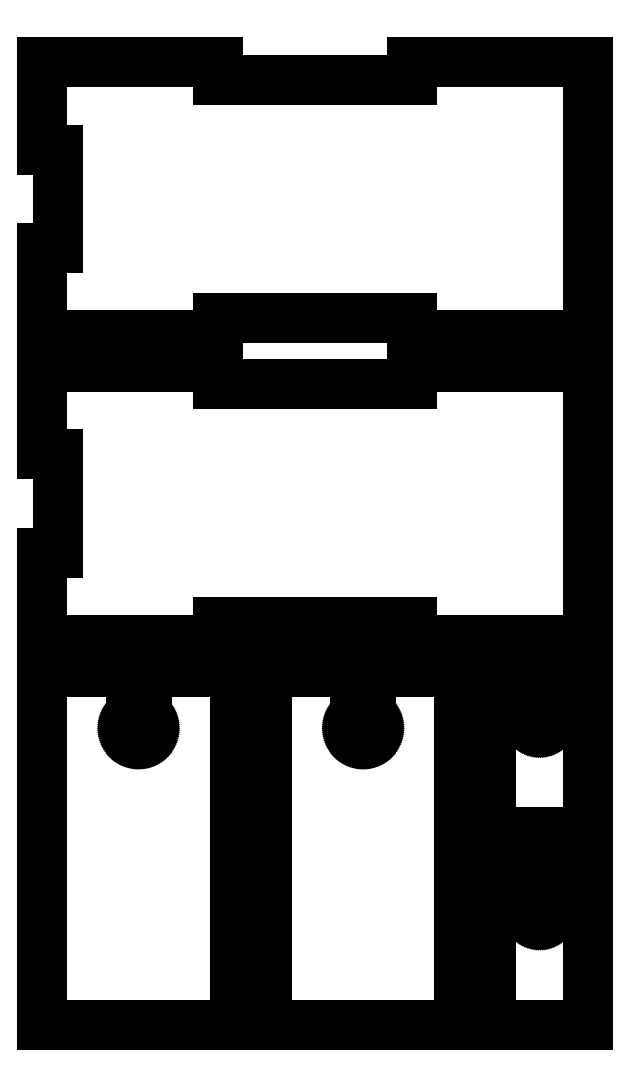
<metadata>
{"format":"dxf","ext":"dxf","renderer":"ezdxf+matplotlib","layout":"modelspace","background":"white","min_lineweight":24,"dpi":150}
</metadata>
<code>
0
SECTION
2
ENTITIES
0
LINE
8
0
10
0
20
0
11
6
21
0
0
LINE
8
0
10
6
20
0
11
6
21
11
0
LINE
8
0
10
6
20
11
11
3.25
21
11
0
LINE
8
0
10
3.25
20
11
11
3.25
21
9.25
0
LINE
8
0
10
3.25
20
9.25
11
3.25
21
9.238
0
LINE
8
0
10
3.25
20
9.238
11
3.249
21
9.226
0
LINE
8
0
10
3.249
20
9.226
11
3.247
21
9.213
0
LINE
8
0
10
3.247
20
9.213
11
3.245
21
9.201
0
LINE
8
0
10
3.245
20
9.201
11
3.243
21
9.189
0
LINE
8
0
10
3.243
20
9.189
11
3.239
21
9.177
0
LINE
8
0
10
3.239
20
9.177
11
3.235
21
9.166
0
LINE
8
0
10
3.235
20
9.166
11
3.231
21
9.154
0
LINE
8
0
10
3.231
20
9.154
11
3.226
21
9.143
0
LINE
8
0
10
3.226
20
9.143
11
3.22
21
9.132
0
LINE
8
0
10
3.22
20
9.132
11
3.214
21
9.121
0
LINE
8
0
10
3.214
20
9.121
11
3.208
21
9.111
0
LINE
8
0
10
3.208
20
9.111
11
3.201
21
9.101
0
LINE
8
0
10
3.201
20
9.101
11
3.193
21
9.091
0
LINE
8
0
10
3.193
20
9.091
11
3.185
21
9.082
0
LINE
8
0
10
3.185
20
9.082
11
3.177
21
9.073
0
LINE
8
0
10
3.177
20
9.073
11
3.168
21
9.065
0
LINE
8
0
10
3.168
20
9.065
11
3.159
21
9.057
0
LINE
8
0
10
3.159
20
9.057
11
3.149
21
9.049
0
LINE
8
0
10
3.149
20
9.049
11
3.139
21
9.042
0
LINE
8
0
10
3.139
20
9.042
11
3.129
21
9.036
0
LINE
8
0
10
3.129
20
9.036
11
3.118
21
9.03
0
LINE
8
0
10
3.118
20
9.03
11
3.107
21
9.024
0
LINE
8
0
10
3.107
20
9.024
11
3.096
21
9.019
0
LINE
8
0
10
3.096
20
9.019
11
3.084
21
9.015
0
LINE
8
0
10
3.084
20
9.015
11
3.073
21
9.011
0
LINE
8
0
10
3.073
20
9.011
11
3.061
21
9.007
0
LINE
8
0
10
3.061
20
9.007
11
3.049
21
9.005
0
LINE
8
0
10
3.049
20
9.005
11
3.037
21
9.003
0
LINE
8
0
10
3.037
20
9.003
11
3.025
21
9.001
0
LINE
8
0
10
3.025
20
9.001
11
3.012
21
9
0
LINE
8
0
10
3.012
20
9
11
3
21
9
0
LINE
8
0
10
3
20
9
11
2.988
21
9
0
LINE
8
0
10
2.988
20
9
11
2.975
21
9.001
0
LINE
8
0
10
2.975
20
9.001
11
2.963
21
9.003
0
LINE
8
0
10
2.963
20
9.003
11
2.951
21
9.005
0
LINE
8
0
10
2.951
20
9.005
11
2.939
21
9.007
0
LINE
8
0
10
2.939
20
9.007
11
2.927
21
9.011
0
LINE
8
0
10
2.927
20
9.011
11
2.916
21
9.015
0
LINE
8
0
10
2.916
20
9.015
11
2.904
21
9.019
0
LINE
8
0
10
2.904
20
9.019
11
2.893
21
9.024
0
LINE
8
0
10
2.893
20
9.024
11
2.882
21
9.03
0
LINE
8
0
10
2.882
20
9.03
11
2.871
21
9.036
0
LINE
8
0
10
2.871
20
9.036
11
2.861
21
9.042
0
LINE
8
0
10
2.861
20
9.042
11
2.851
21
9.049
0
LINE
8
0
10
2.851
20
9.049
11
2.841
21
9.057
0
LINE
8
0
10
2.841
20
9.057
11
2.832
21
9.065
0
LINE
8
0
10
2.832
20
9.065
11
2.823
21
9.073
0
LINE
8
0
10
2.823
20
9.073
11
2.815
21
9.082
0
LINE
8
0
10
2.815
20
9.082
11
2.807
21
9.091
0
LINE
8
0
10
2.807
20
9.091
11
2.799
21
9.101
0
LINE
8
0
10
2.799
20
9.101
11
2.792
21
9.111
0
LINE
8
0
10
2.792
20
9.111
11
2.786
21
9.121
0
LINE
8
0
10
2.786
20
9.121
11
2.78
21
9.132
0
LINE
8
0
10
2.78
20
9.132
11
2.774
21
9.143
0
LINE
8
0
10
2.774
20
9.143
11
2.769
21
9.154
0
LINE
8
0
10
2.769
20
9.154
11
2.765
21
9.166
0
LINE
8
0
10
2.765
20
9.166
11
2.761
21
9.177
0
LINE
8
0
10
2.761
20
9.177
11
2.757
21
9.189
0
LINE
8
0
10
2.757
20
9.189
11
2.755
21
9.201
0
LINE
8
0
10
2.755
20
9.201
11
2.753
21
9.213
0
LINE
8
0
10
2.753
20
9.213
11
2.751
21
9.226
0
LINE
8
0
10
2.751
20
9.226
11
2.75
21
9.238
0
LINE
8
0
10
2.75
20
9.238
11
2.75
21
9.25
0
LINE
8
0
10
2.75
20
9.25
11
2.75
21
11
0
LINE
8
0
10
2.75
20
11
11
0
21
11
0
LINE
8
0
10
0
20
11
11
0
21
0
0
LINE
8
0
10
0
20
12
11
5.469
21
12
0
LINE
8
0
10
5.469
20
12
11
5.469
21
12.54
0
LINE
8
0
10
5.469
20
12.54
11
11.53
21
12.54
0
LINE
8
0
10
11.53
20
12.54
11
11.53
21
12
0
LINE
8
0
10
11.53
20
12
11
17
21
12
0
LINE
8
0
10
17
20
12
11
17
21
20.5
0
LINE
8
0
10
17
20
20.5
11
11.53
21
20.5
0
LINE
8
0
10
11.53
20
20.5
11
11.53
21
19.96
0
LINE
8
0
10
11.53
20
19.96
11
5.469
21
19.96
0
LINE
8
0
10
5.469
20
19.96
11
5.469
21
20.5
0
LINE
8
0
10
5.469
20
20.5
11
0
21
20.5
0
LINE
8
0
10
0
20
20.5
11
0
21
17.78
0
LINE
8
0
10
0
20
17.78
11
0.49
21
17.78
0
LINE
8
0
10
0.49
20
17.78
11
0.49
21
14.72
0
LINE
8
0
10
0.49
20
14.72
11
0
21
14.72
0
LINE
8
0
10
0
20
14.72
11
0
21
12
0
LINE
8
0
10
0
20
21.5
11
5.469
21
21.5
0
LINE
8
0
10
5.469
20
21.5
11
5.469
21
22.04
0
LINE
8
0
10
5.469
20
22.04
11
11.53
21
22.04
0
LINE
8
0
10
11.53
20
22.04
11
11.53
21
21.5
0
LINE
8
0
10
11.53
20
21.5
11
17
21
21.5
0
LINE
8
0
10
17
20
21.5
11
17
21
30
0
LINE
8
0
10
17
20
30
11
11.53
21
30
0
LINE
8
0
10
11.53
20
30
11
11.53
21
29.46
0
LINE
8
0
10
11.53
20
29.46
11
5.469
21
29.46
0
LINE
8
0
10
5.469
20
29.46
11
5.469
21
30
0
LINE
8
0
10
5.469
20
30
11
0
21
30
0
LINE
8
0
10
0
20
30
11
0
21
27.28
0
LINE
8
0
10
0
20
27.28
11
0.49
21
27.28
0
LINE
8
0
10
0.49
20
27.28
11
0.49
21
24.22
0
LINE
8
0
10
0.49
20
24.22
11
0
21
24.22
0
LINE
8
0
10
0
20
24.22
11
0
21
21.5
0
LINE
8
0
10
7
20
0
11
13
21
0
0
LINE
8
0
10
13
20
0
11
13
21
11
0
LINE
8
0
10
13
20
11
11
10.25
21
11
0
LINE
8
0
10
10.25
20
11
11
10.25
21
9.25
0
LINE
8
0
10
10.25
20
9.25
11
10.25
21
9.238
0
LINE
8
0
10
10.25
20
9.238
11
10.25
21
9.226
0
LINE
8
0
10
10.25
20
9.226
11
10.25
21
9.213
0
LINE
8
0
10
10.25
20
9.213
11
10.25
21
9.201
0
LINE
8
0
10
10.25
20
9.201
11
10.24
21
9.189
0
LINE
8
0
10
10.24
20
9.189
11
10.24
21
9.177
0
LINE
8
0
10
10.24
20
9.177
11
10.24
21
9.166
0
LINE
8
0
10
10.24
20
9.166
11
10.23
21
9.154
0
LINE
8
0
10
10.23
20
9.154
11
10.23
21
9.143
0
LINE
8
0
10
10.23
20
9.143
11
10.22
21
9.132
0
LINE
8
0
10
10.22
20
9.132
11
10.21
21
9.121
0
LINE
8
0
10
10.21
20
9.121
11
10.21
21
9.111
0
LINE
8
0
10
10.21
20
9.111
11
10.2
21
9.101
0
LINE
8
0
10
10.2
20
9.101
11
10.19
21
9.091
0
LINE
8
0
10
10.19
20
9.091
11
10.19
21
9.082
0
LINE
8
0
10
10.19
20
9.082
11
10.18
21
9.073
0
LINE
8
0
10
10.18
20
9.073
11
10.17
21
9.065
0
LINE
8
0
10
10.17
20
9.065
11
10.16
21
9.057
0
LINE
8
0
10
10.16
20
9.057
11
10.15
21
9.049
0
LINE
8
0
10
10.15
20
9.049
11
10.14
21
9.042
0
LINE
8
0
10
10.14
20
9.042
11
10.13
21
9.036
0
LINE
8
0
10
10.13
20
9.036
11
10.12
21
9.03
0
LINE
8
0
10
10.12
20
9.03
11
10.11
21
9.024
0
LINE
8
0
10
10.11
20
9.024
11
10.1
21
9.019
0
LINE
8
0
10
10.1
20
9.019
11
10.08
21
9.015
0
LINE
8
0
10
10.08
20
9.015
11
10.07
21
9.011
0
LINE
8
0
10
10.07
20
9.011
11
10.06
21
9.007
0
LINE
8
0
10
10.06
20
9.007
11
10.05
21
9.005
0
LINE
8
0
10
10.05
20
9.005
11
10.04
21
9.003
0
LINE
8
0
10
10.04
20
9.003
11
10.02
21
9.001
0
LINE
8
0
10
10.02
20
9.001
11
10.01
21
9
0
LINE
8
0
10
10.01
20
9
11
10
21
9
0
LINE
8
0
10
10
20
9
11
9.988
21
9
0
LINE
8
0
10
9.988
20
9
11
9.976
21
9.001
0
LINE
8
0
10
9.976
20
9.001
11
9.963
21
9.003
0
LINE
8
0
10
9.963
20
9.003
11
9.951
21
9.005
0
LINE
8
0
10
9.951
20
9.005
11
9.939
21
9.007
0
LINE
8
0
10
9.939
20
9.007
11
9.927
21
9.011
0
LINE
8
0
10
9.927
20
9.011
11
9.916
21
9.015
0
LINE
8
0
10
9.916
20
9.015
11
9.904
21
9.019
0
LINE
8
0
10
9.904
20
9.019
11
9.893
21
9.024
0
LINE
8
0
10
9.893
20
9.024
11
9.882
21
9.03
0
LINE
8
0
10
9.882
20
9.03
11
9.871
21
9.036
0
LINE
8
0
10
9.871
20
9.036
11
9.861
21
9.042
0
LINE
8
0
10
9.861
20
9.042
11
9.851
21
9.049
0
LINE
8
0
10
9.851
20
9.049
11
9.841
21
9.057
0
LINE
8
0
10
9.841
20
9.057
11
9.832
21
9.065
0
LINE
8
0
10
9.832
20
9.065
11
9.823
21
9.073
0
LINE
8
0
10
9.823
20
9.073
11
9.815
21
9.082
0
LINE
8
0
10
9.815
20
9.082
11
9.807
21
9.091
0
LINE
8
0
10
9.807
20
9.091
11
9.799
21
9.101
0
LINE
8
0
10
9.799
20
9.101
11
9.792
21
9.111
0
LINE
8
0
10
9.792
20
9.111
11
9.786
21
9.121
0
LINE
8
0
10
9.786
20
9.121
11
9.78
21
9.132
0
LINE
8
0
10
9.78
20
9.132
11
9.774
21
9.143
0
LINE
8
0
10
9.774
20
9.143
11
9.769
21
9.154
0
LINE
8
0
10
9.769
20
9.154
11
9.765
21
9.166
0
LINE
8
0
10
9.765
20
9.166
11
9.761
21
9.177
0
LINE
8
0
10
9.761
20
9.177
11
9.757
21
9.189
0
LINE
8
0
10
9.757
20
9.189
11
9.755
21
9.201
0
LINE
8
0
10
9.755
20
9.201
11
9.753
21
9.213
0
LINE
8
0
10
9.753
20
9.213
11
9.751
21
9.226
0
LINE
8
0
10
9.751
20
9.226
11
9.75
21
9.238
0
LINE
8
0
10
9.75
20
9.238
11
9.75
21
9.25
0
LINE
8
0
10
9.75
20
9.25
11
9.75
21
11
0
LINE
8
0
10
9.75
20
11
11
7
21
11
0
LINE
8
0
10
7
20
11
11
7
21
0
0
LINE
8
0
10
14
20
0
11
17
21
0
0
LINE
8
0
10
17
20
0
11
17
21
5
0
LINE
8
0
10
17
20
5
11
15.62
21
5
0
LINE
8
0
10
15.62
20
5
11
15.62
21
3.51
0
LINE
8
0
10
15.62
20
3.51
11
15.62
21
3.498
0
LINE
8
0
10
15.62
20
3.498
11
15.62
21
3.486
0
LINE
8
0
10
15.62
20
3.486
11
15.62
21
3.474
0
LINE
8
0
10
15.62
20
3.474
11
15.62
21
3.462
0
LINE
8
0
10
15.62
20
3.462
11
15.61
21
3.451
0
LINE
8
0
10
15.61
20
3.451
11
15.6
21
3.441
0
LINE
8
0
10
15.6
20
3.441
11
15.6
21
3.431
0
LINE
8
0
10
15.6
20
3.431
11
15.59
21
3.422
0
LINE
8
0
10
15.59
20
3.422
11
15.58
21
3.413
0
LINE
8
0
10
15.58
20
3.413
11
15.57
21
3.406
0
LINE
8
0
10
15.57
20
3.406
11
15.56
21
3.4
0
LINE
8
0
10
15.56
20
3.4
11
15.55
21
3.395
0
LINE
8
0
10
15.55
20
3.395
11
15.54
21
3.39
0
LINE
8
0
10
15.54
20
3.39
11
15.52
21
3.387
0
LINE
8
0
10
15.52
20
3.387
11
15.51
21
3.386
0
LINE
8
0
10
15.51
20
3.386
11
15.5
21
3.385
0
LINE
8
0
10
15.5
20
3.385
11
15.49
21
3.386
0
LINE
8
0
10
15.49
20
3.386
11
15.48
21
3.387
0
LINE
8
0
10
15.48
20
3.387
11
15.46
21
3.39
0
LINE
8
0
10
15.46
20
3.39
11
15.45
21
3.395
0
LINE
8
0
10
15.45
20
3.395
11
15.44
21
3.4
0
LINE
8
0
10
15.44
20
3.4
11
15.43
21
3.406
0
LINE
8
0
10
15.43
20
3.406
11
15.42
21
3.413
0
LINE
8
0
10
15.42
20
3.413
11
15.41
21
3.422
0
LINE
8
0
10
15.41
20
3.422
11
15.4
21
3.431
0
LINE
8
0
10
15.4
20
3.431
11
15.4
21
3.441
0
LINE
8
0
10
15.4
20
3.441
11
15.39
21
3.451
0
LINE
8
0
10
15.39
20
3.451
11
15.38
21
3.462
0
LINE
8
0
10
15.38
20
3.462
11
15.38
21
3.474
0
LINE
8
0
10
15.38
20
3.474
11
15.38
21
3.486
0
LINE
8
0
10
15.38
20
3.486
11
15.38
21
3.498
0
LINE
8
0
10
15.38
20
3.498
11
15.38
21
3.51
0
LINE
8
0
10
15.38
20
3.51
11
15.38
21
5
0
LINE
8
0
10
15.38
20
5
11
14
21
5
0
LINE
8
0
10
14
20
5
11
14
21
0
0
LINE
8
0
10
14
20
6
11
17
21
6
0
LINE
8
0
10
17
20
6
11
17
21
11
0
LINE
8
0
10
17
20
11
11
15.62
21
11
0
LINE
8
0
10
15.62
20
11
11
15.62
21
9.51
0
LINE
8
0
10
15.62
20
9.51
11
15.62
21
9.498
0
LINE
8
0
10
15.62
20
9.498
11
15.62
21
9.486
0
LINE
8
0
10
15.62
20
9.486
11
15.62
21
9.474
0
LINE
8
0
10
15.62
20
9.474
11
15.62
21
9.462
0
LINE
8
0
10
15.62
20
9.462
11
15.61
21
9.451
0
LINE
8
0
10
15.61
20
9.451
11
15.6
21
9.441
0
LINE
8
0
10
15.6
20
9.441
11
15.6
21
9.431
0
LINE
8
0
10
15.6
20
9.431
11
15.59
21
9.422
0
LINE
8
0
10
15.59
20
9.422
11
15.58
21
9.413
0
LINE
8
0
10
15.58
20
9.413
11
15.57
21
9.406
0
LINE
8
0
10
15.57
20
9.406
11
15.56
21
9.4
0
LINE
8
0
10
15.56
20
9.4
11
15.55
21
9.395
0
LINE
8
0
10
15.55
20
9.395
11
15.54
21
9.39
0
LINE
8
0
10
15.54
20
9.39
11
15.52
21
9.387
0
LINE
8
0
10
15.52
20
9.387
11
15.51
21
9.386
0
LINE
8
0
10
15.51
20
9.386
11
15.5
21
9.385
0
LINE
8
0
10
15.5
20
9.385
11
15.49
21
9.386
0
LINE
8
0
10
15.49
20
9.386
11
15.48
21
9.387
0
LINE
8
0
10
15.48
20
9.387
11
15.46
21
9.39
0
LINE
8
0
10
15.46
20
9.39
11
15.45
21
9.395
0
LINE
8
0
10
15.45
20
9.395
11
15.44
21
9.4
0
LINE
8
0
10
15.44
20
9.4
11
15.43
21
9.406
0
LINE
8
0
10
15.43
20
9.406
11
15.42
21
9.413
0
LINE
8
0
10
15.42
20
9.413
11
15.41
21
9.422
0
LINE
8
0
10
15.41
20
9.422
11
15.4
21
9.431
0
LINE
8
0
10
15.4
20
9.431
11
15.4
21
9.441
0
LINE
8
0
10
15.4
20
9.441
11
15.39
21
9.451
0
LINE
8
0
10
15.39
20
9.451
11
15.38
21
9.462
0
LINE
8
0
10
15.38
20
9.462
11
15.38
21
9.474
0
LINE
8
0
10
15.38
20
9.474
11
15.38
21
9.486
0
LINE
8
0
10
15.38
20
9.486
11
15.38
21
9.498
0
LINE
8
0
10
15.38
20
9.498
11
15.38
21
9.51
0
LINE
8
0
10
15.38
20
9.51
11
15.38
21
11
0
LINE
8
0
10
15.38
20
11
11
14
21
11
0
LINE
8
0
10
14
20
11
11
14
21
6
0
ENDSEC
0
EOF

</code>
